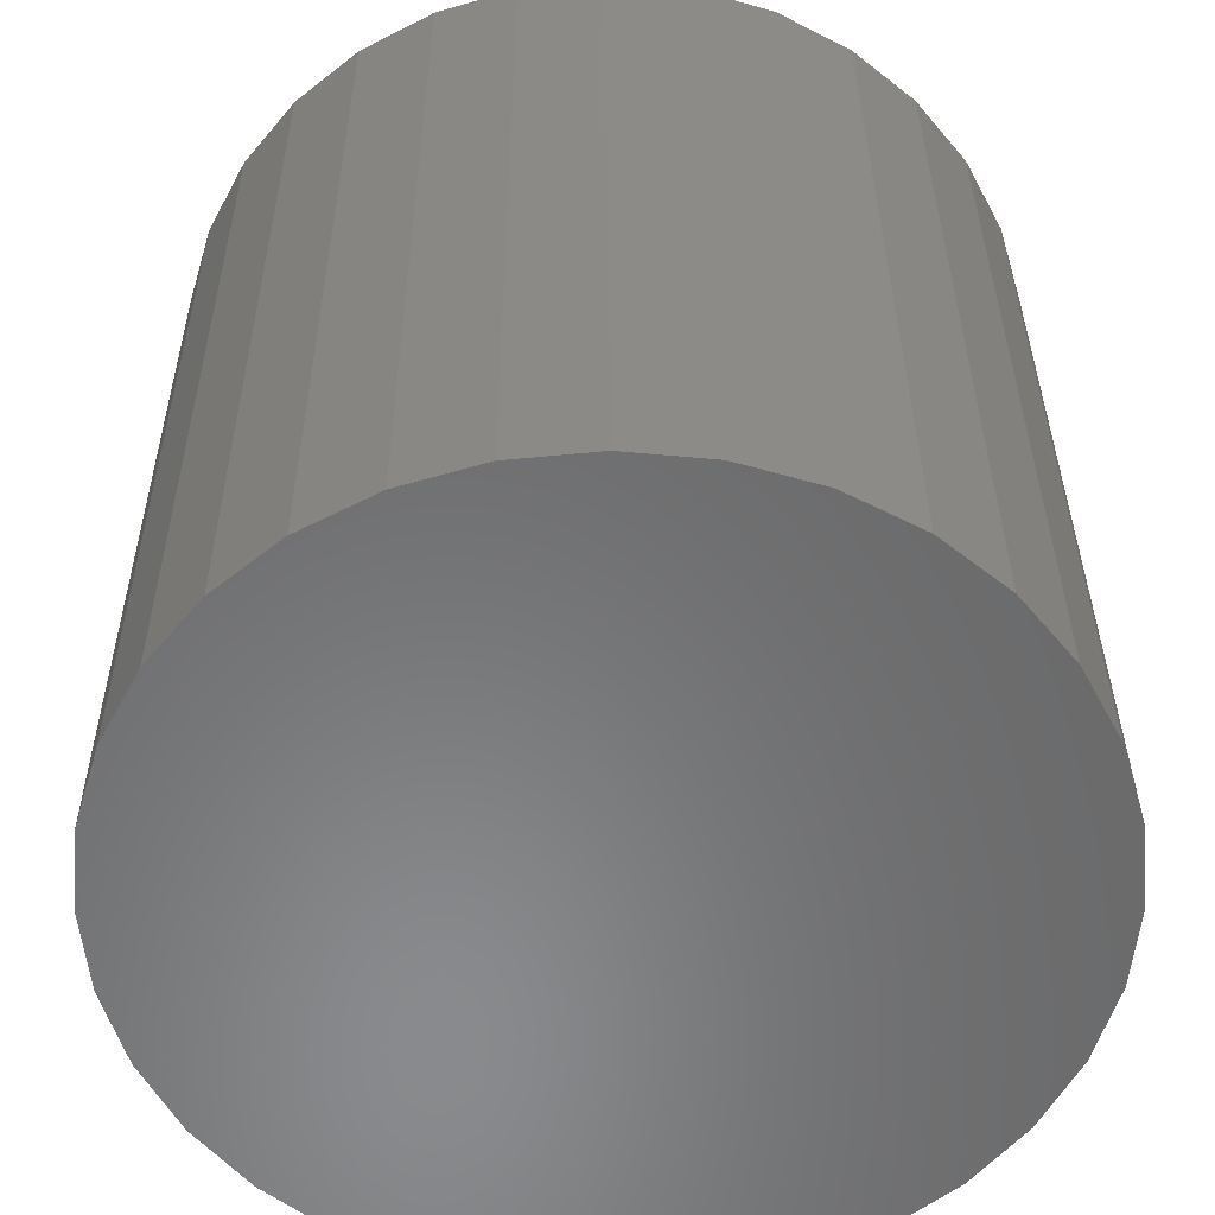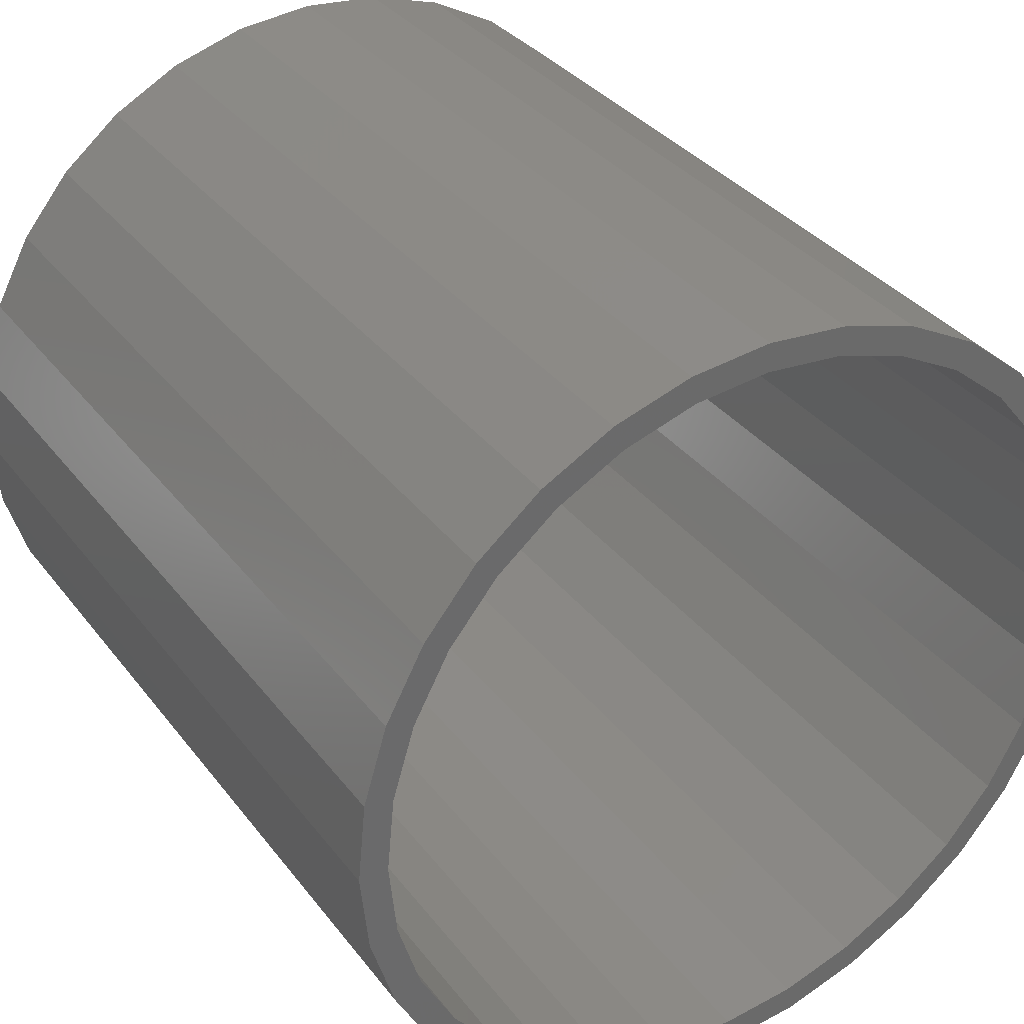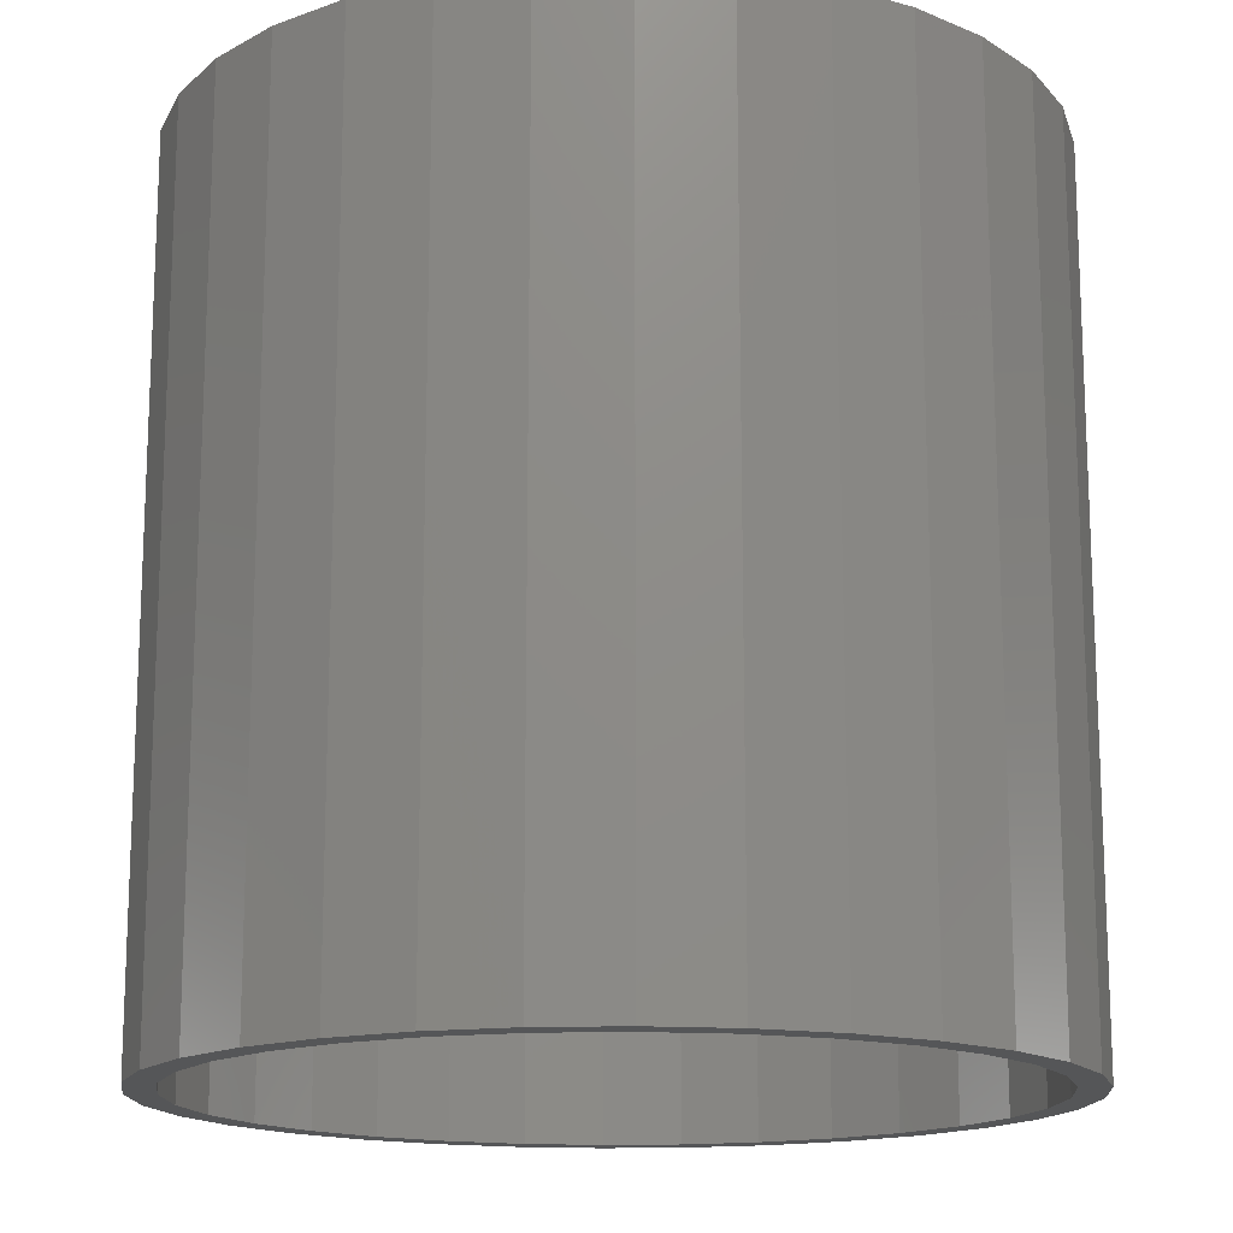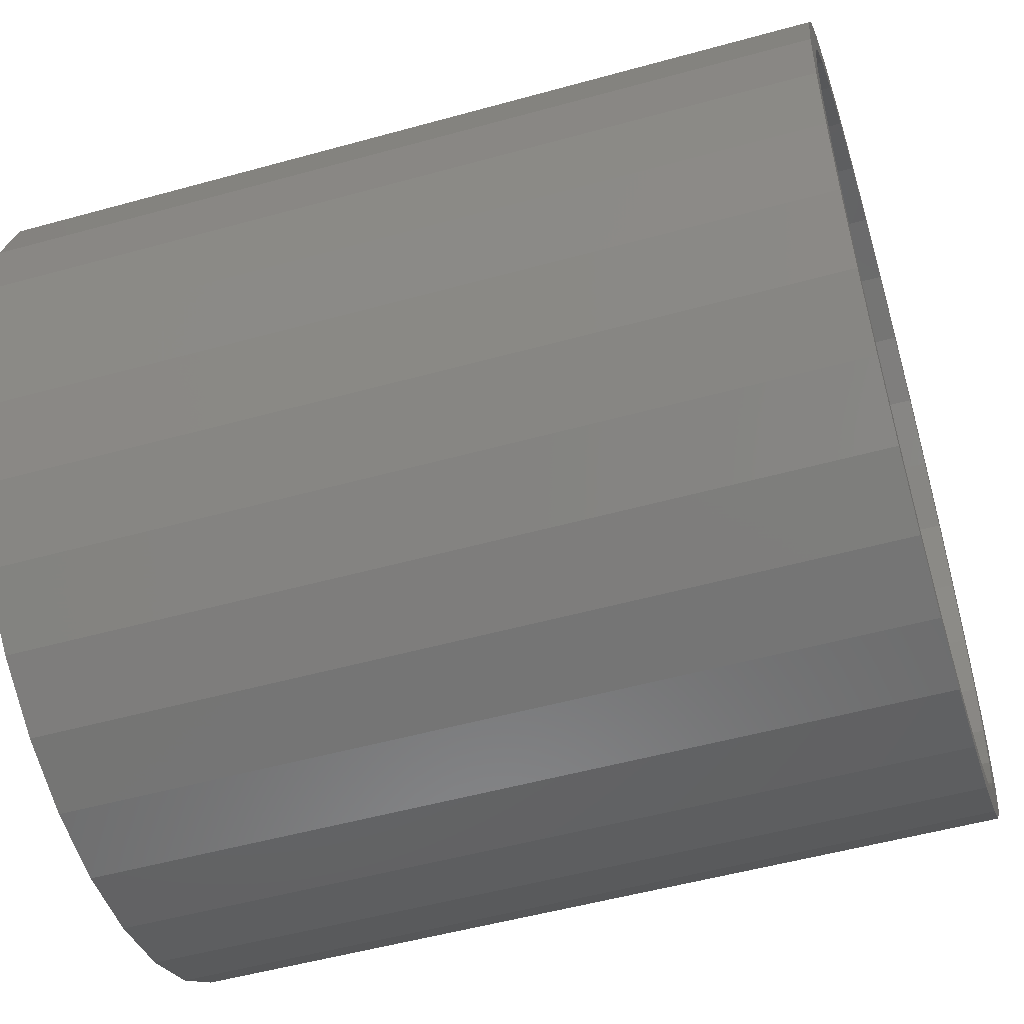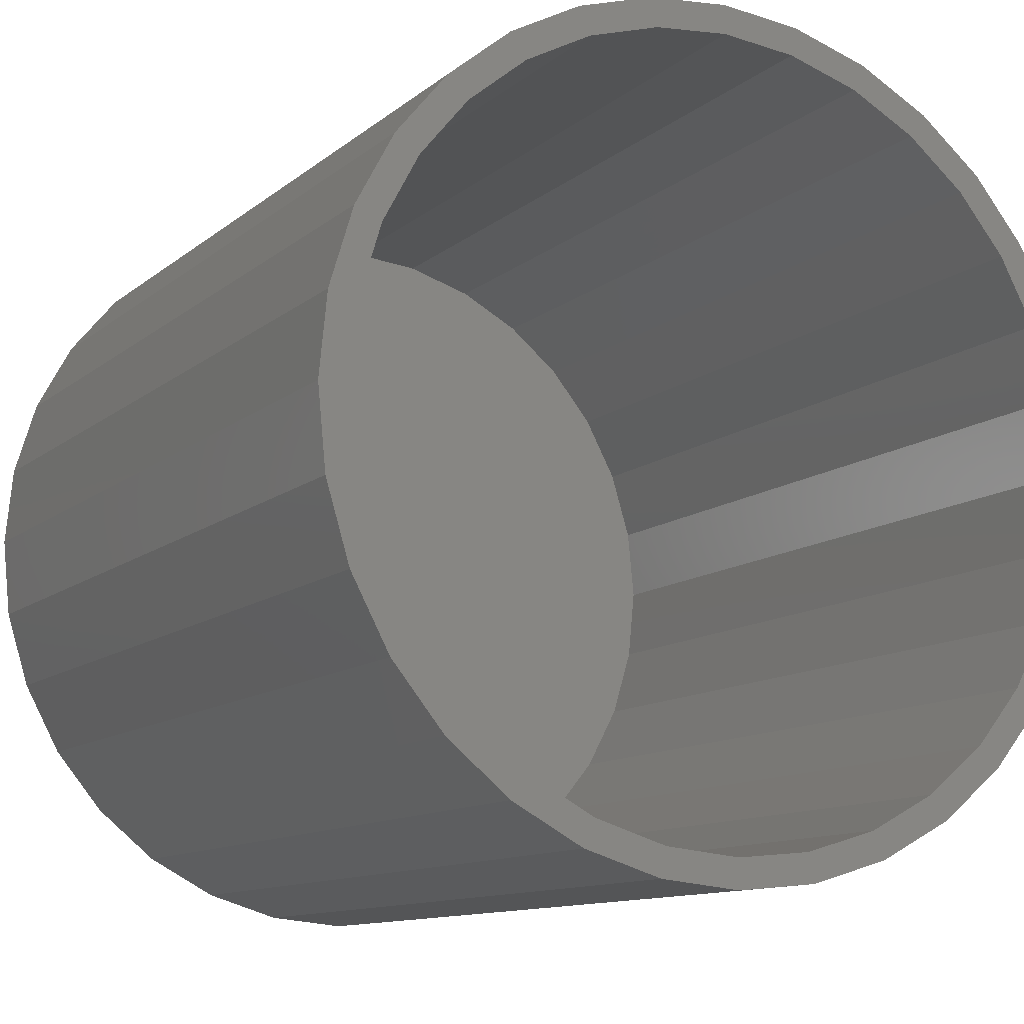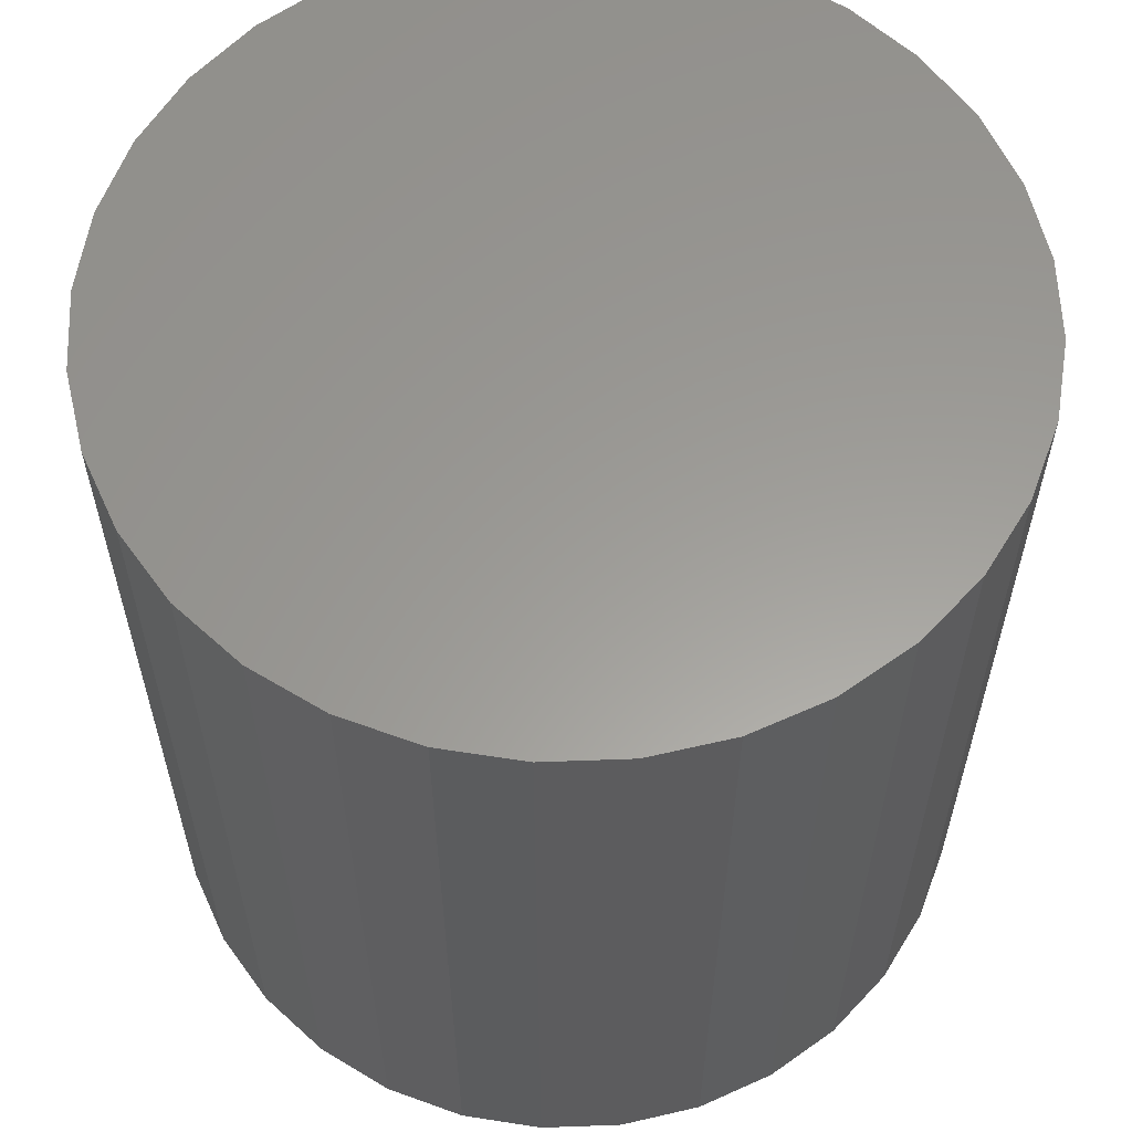
<metadata>
{"format":"stl","ext":"stl","renderer":"f3d","projection":"perspective","resolution":1024,"background":"white","views":[{"elev":33.9,"azim":179.7,"up":"+Z"},{"elev":34.0,"azim":-31.6,"up":"+Z"},{"elev":-15.5,"azim":9.3,"up":"+Y"},{"elev":-52.1,"azim":-73.3,"up":"+Z"},{"elev":-11.3,"azim":-28.6,"up":"+Z"},{"elev":60.1,"azim":59.7,"up":"+Y"}]}
</metadata>
<code>
# stl→obj: 128 verts, 252 faces
v 0.0006579 -0.2266 -0.2285
v 0.0006579 -0.2266 -0.2207
v -0.02116 -0.2266 -0.2229
v -0.05714 -0.2266 -0.2461
v -0.03915 -0.2266 -0.2365
v -0.06148 -0.2266 -0.2396
v -0.07843 -0.2266 -0.2535
v -0.0729 -0.2266 -0.259
v -0.09234 -0.2266 -0.2704
v -0.08584 -0.2266 -0.2748
v -0.1027 -0.2266 -0.2898
v -0.09545 -0.2266 -0.2928
v -0.109 -0.2266 -0.3107
v -0.1014 -0.2266 -0.3123
v -0.09545 -0.2266 -0.3724
v -0.1014 -0.2266 -0.3529
v -0.109 -0.2266 -0.3544
v -0.1027 -0.2266 -0.3754
v -0.08584 -0.2266 -0.3904
v -0.09234 -0.2266 -0.3947
v -0.0729 -0.2266 -0.4061
v -0.07843 -0.2266 -0.4117
v -0.05714 -0.2266 -0.4191
v -0.06148 -0.2266 -0.4256
v -0.03915 -0.2266 -0.4287
v -0.04214 -0.2266 -0.4359
v -0.01964 -0.2266 -0.4346
v 0.0006579 -0.2266 -0.4366
v -0.02116 -0.2266 -0.4423
v 0.0006579 -0.2266 -0.4444
v 0.02248 -0.2266 -0.2229
v 0.04346 -0.2266 -0.2292
v 0.02095 -0.2266 -0.2305
v 0.04047 -0.2266 -0.2365
v 0.06279 -0.2266 -0.2396
v 0.05845 -0.2266 -0.2461
v 0.07974 -0.2266 -0.2535
v 0.07422 -0.2266 -0.259
v 0.09365 -0.2266 -0.2704
v 0.08716 -0.2266 -0.2748
v 0.104 -0.2266 -0.2898
v 0.09677 -0.2266 -0.2928
v 0.1104 -0.2266 -0.3107
v 0.1027 -0.2266 -0.3123
v 0.1047 -0.2266 -0.3326
v 0.1104 -0.2266 -0.3544
v 0.1027 -0.2266 -0.3529
v 0.09677 -0.2266 -0.3724
v 0.104 -0.2266 -0.3754
v 0.08716 -0.2266 -0.3904
v 0.09365 -0.2266 -0.3947
v 0.07422 -0.2266 -0.4061
v 0.07974 -0.2266 -0.4117
v 0.05845 -0.2266 -0.4191
v 0.06279 -0.2266 -0.4256
v 0.04047 -0.2266 -0.4287
v 0.04346 -0.2266 -0.4359
v 0.02095 -0.2266 -0.4346
v 0.02248 -0.2266 -0.4423
v 0.1125 -0.2266 -0.3326
v -0.1112 -0.2266 -0.3326
v -0.1034 -0.2266 -0.3326
v -0.04214 -0.2266 -0.2292
v -0.01964 -0.2266 -0.2305
v 0.0006579 -0.007812 -0.4366
v 0.02095 -0.007812 -0.4346
v 0.04047 -0.007812 -0.4287
v 0.05845 -0.007812 -0.4191
v 0.07422 -0.007812 -0.4061
v 0.08716 -0.007812 -0.3904
v 0.09677 -0.007812 -0.3724
v 0.1027 -0.007812 -0.3529
v 0.1047 -0.007812 -0.3326
v -0.01964 -0.007812 -0.4346
v -0.03915 -0.007812 -0.4287
v -0.05714 -0.007812 -0.4191
v -0.0729 -0.007812 -0.4061
v -0.08584 -0.007812 -0.3904
v -0.09545 -0.007812 -0.3724
v -0.1014 -0.007812 -0.3529
v -0.1034 -0.007812 -0.3326
v 0.0006579 -0.007812 -0.2285
v -0.01964 -0.007812 -0.2305
v -0.03915 -0.007812 -0.2365
v -0.05714 -0.007812 -0.2461
v -0.0729 -0.007812 -0.259
v -0.08584 -0.007812 -0.2748
v -0.09545 -0.007812 -0.2928
v -0.1014 -0.007812 -0.3123
v 0.02095 -0.007812 -0.2305
v 0.04047 -0.007812 -0.2365
v 0.05845 -0.007812 -0.2461
v 0.07422 -0.007812 -0.259
v 0.08716 -0.007812 -0.2748
v 0.09677 -0.007812 -0.2928
v 0.1027 -0.007812 -0.3123
v 0.0006579 2.009e-17 -0.2207
v 0.02248 2.118e-17 -0.2229
v -0.02116 1.876e-17 -0.2229
v -0.04214 1.724e-17 -0.2292
v 0.04346 2.199e-17 -0.2292
v -0.06148 1.559e-17 -0.2396
v 0.06279 2.249e-17 -0.2396
v 0.04346 1.052e-17 -0.4359
v -0.04214 5.766e-18 -0.4359
v 0.06279 1.216e-17 -0.4256
v -0.02116 6.577e-18 -0.4423
v 0.02248 9e-18 -0.4423
v 0.0006579 7.669e-18 -0.4444
v -0.06148 5.266e-18 -0.4256
v -0.07843 5.098e-18 -0.4117
v 0.07974 1.388e-17 -0.4117
v -0.09234 5.266e-18 -0.3947
v 0.09365 1.559e-17 -0.3947
v -0.1027 5.766e-18 -0.3754
v 0.104 1.724e-17 -0.3754
v -0.109 6.577e-18 -0.3544
v 0.1104 1.876e-17 -0.3544
v -0.1112 7.669e-18 -0.3326
v 0.1125 2.009e-17 -0.3326
v -0.109 9e-18 -0.3107
v 0.1104 2.118e-17 -0.3107
v -0.1027 1.052e-17 -0.2898
v 0.104 2.199e-17 -0.2898
v -0.09234 1.216e-17 -0.2704
v 0.09365 2.249e-17 -0.2704
v -0.07843 1.388e-17 -0.2535
v 0.07974 2.266e-17 -0.2535
f 1 2 3
f 4 5 6
f 6 7 4
f 4 7 8
f 8 7 9
f 8 9 10
f 10 9 11
f 10 11 12
f 12 11 13
f 12 13 14
f 15 16 17
f 17 18 15
f 19 15 18
f 18 20 19
f 21 19 20
f 20 22 21
f 23 21 22
f 22 24 23
f 23 24 25
f 25 24 26
f 27 25 26
f 27 26 28
f 28 26 29
f 28 29 30
f 31 2 1
f 31 1 32
f 32 1 33
f 32 33 34
f 32 34 35
f 35 34 36
f 35 36 37
f 36 38 37
f 39 37 38
f 38 40 39
f 41 39 40
f 40 42 41
f 43 41 42
f 42 44 43
f 45 43 44
f 46 47 48
f 46 48 49
f 49 48 50
f 49 50 51
f 51 50 52
f 51 52 53
f 53 52 54
f 53 54 55
f 54 56 55
f 57 55 56
f 57 56 58
f 57 58 28
f 59 57 28
f 28 30 59
f 60 43 45
f 60 45 47
f 60 47 46
f 61 17 16
f 61 16 62
f 61 62 14
f 61 14 13
f 63 6 5
f 63 5 64
f 63 64 1
f 63 1 3
f 65 58 66
f 66 58 56
f 66 56 67
f 67 56 54
f 67 54 68
f 68 54 52
f 68 52 69
f 69 52 50
f 69 50 70
f 70 50 48
f 70 48 71
f 71 48 47
f 71 47 72
f 72 47 45
f 72 45 73
f 58 65 28
f 28 65 74
f 28 74 27
f 27 74 75
f 27 75 25
f 25 75 76
f 25 76 23
f 23 76 77
f 23 77 21
f 21 77 78
f 21 78 19
f 19 78 79
f 19 79 15
f 15 79 80
f 15 80 16
f 16 80 81
f 16 81 62
f 82 64 83
f 83 64 5
f 83 5 84
f 84 5 4
f 84 4 85
f 85 4 8
f 85 8 86
f 86 8 10
f 86 10 87
f 87 10 12
f 87 12 88
f 88 12 14
f 88 14 89
f 89 14 62
f 89 62 81
f 64 82 1
f 1 82 90
f 1 90 33
f 33 90 91
f 33 91 34
f 34 91 92
f 34 92 36
f 36 92 93
f 36 93 38
f 38 93 94
f 38 94 40
f 40 94 95
f 40 95 42
f 42 95 96
f 42 96 44
f 44 96 73
f 44 73 45
f 83 90 82
f 90 83 84
f 90 84 91
f 91 84 85
f 91 85 92
f 68 75 67
f 67 75 74
f 67 74 66
f 66 74 65
f 92 85 93
f 93 85 86
f 93 86 94
f 94 86 87
f 94 87 95
f 95 87 88
f 95 88 96
f 96 88 89
f 96 89 73
f 73 89 81
f 73 81 72
f 72 81 80
f 72 80 71
f 71 80 79
f 71 79 70
f 70 79 78
f 70 78 69
f 69 78 77
f 69 77 68
f 68 77 76
f 68 76 75
f 97 98 99
f 100 99 98
f 101 100 98
f 102 100 101
f 103 102 101
f 104 105 106
f 107 105 104
f 108 107 104
f 109 107 108
f 105 110 106
f 106 110 111
f 106 111 112
f 112 111 113
f 112 113 114
f 114 113 115
f 114 115 116
f 116 115 117
f 116 117 118
f 118 117 119
f 118 119 120
f 120 119 121
f 120 121 122
f 122 121 123
f 122 123 124
f 124 123 125
f 124 125 126
f 126 125 127
f 126 127 128
f 128 127 102
f 128 102 103
f 120 60 118
f 118 60 46
f 118 46 116
f 116 46 49
f 116 49 114
f 114 49 51
f 114 51 112
f 112 51 53
f 112 53 106
f 106 53 55
f 106 55 104
f 104 55 57
f 104 57 108
f 108 57 59
f 108 59 109
f 109 59 30
f 109 30 107
f 107 30 29
f 107 29 105
f 105 29 26
f 105 26 110
f 110 26 24
f 110 24 111
f 111 24 22
f 111 22 113
f 113 22 20
f 113 20 115
f 115 20 18
f 115 18 117
f 117 18 17
f 117 17 119
f 119 17 61
f 119 61 121
f 121 61 13
f 121 13 123
f 123 13 11
f 123 11 125
f 125 11 9
f 125 9 127
f 127 9 7
f 127 7 102
f 102 7 6
f 102 6 100
f 100 6 63
f 100 63 99
f 99 63 3
f 99 3 97
f 97 3 2
f 97 2 98
f 98 2 31
f 98 31 101
f 101 31 32
f 101 32 103
f 103 32 35
f 103 35 128
f 128 35 37
f 128 37 126
f 126 37 39
f 126 39 124
f 124 39 41
f 124 41 122
f 122 41 43
f 122 43 120
f 120 43 60

</code>
